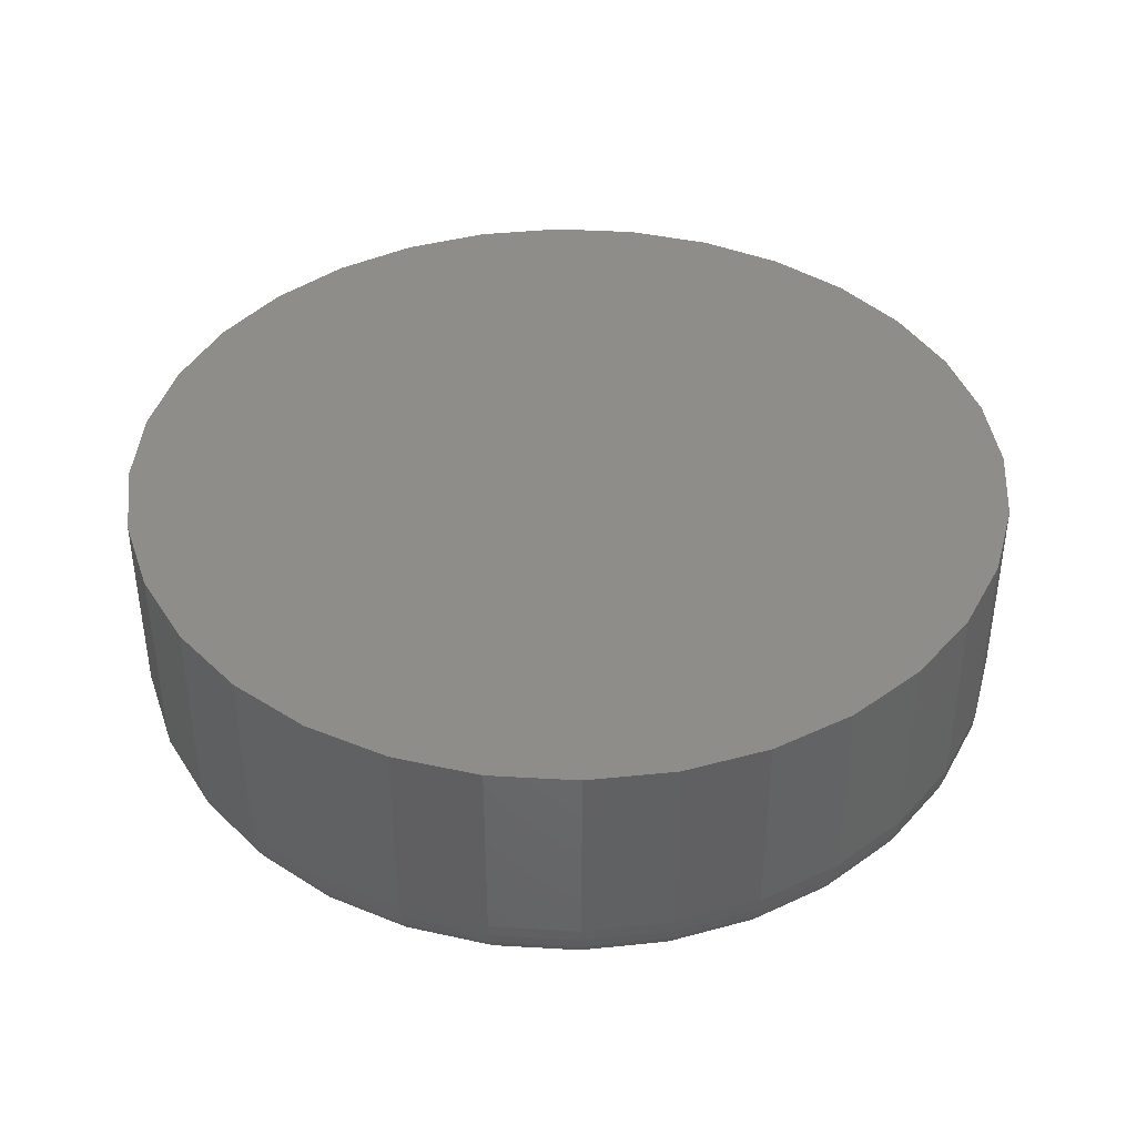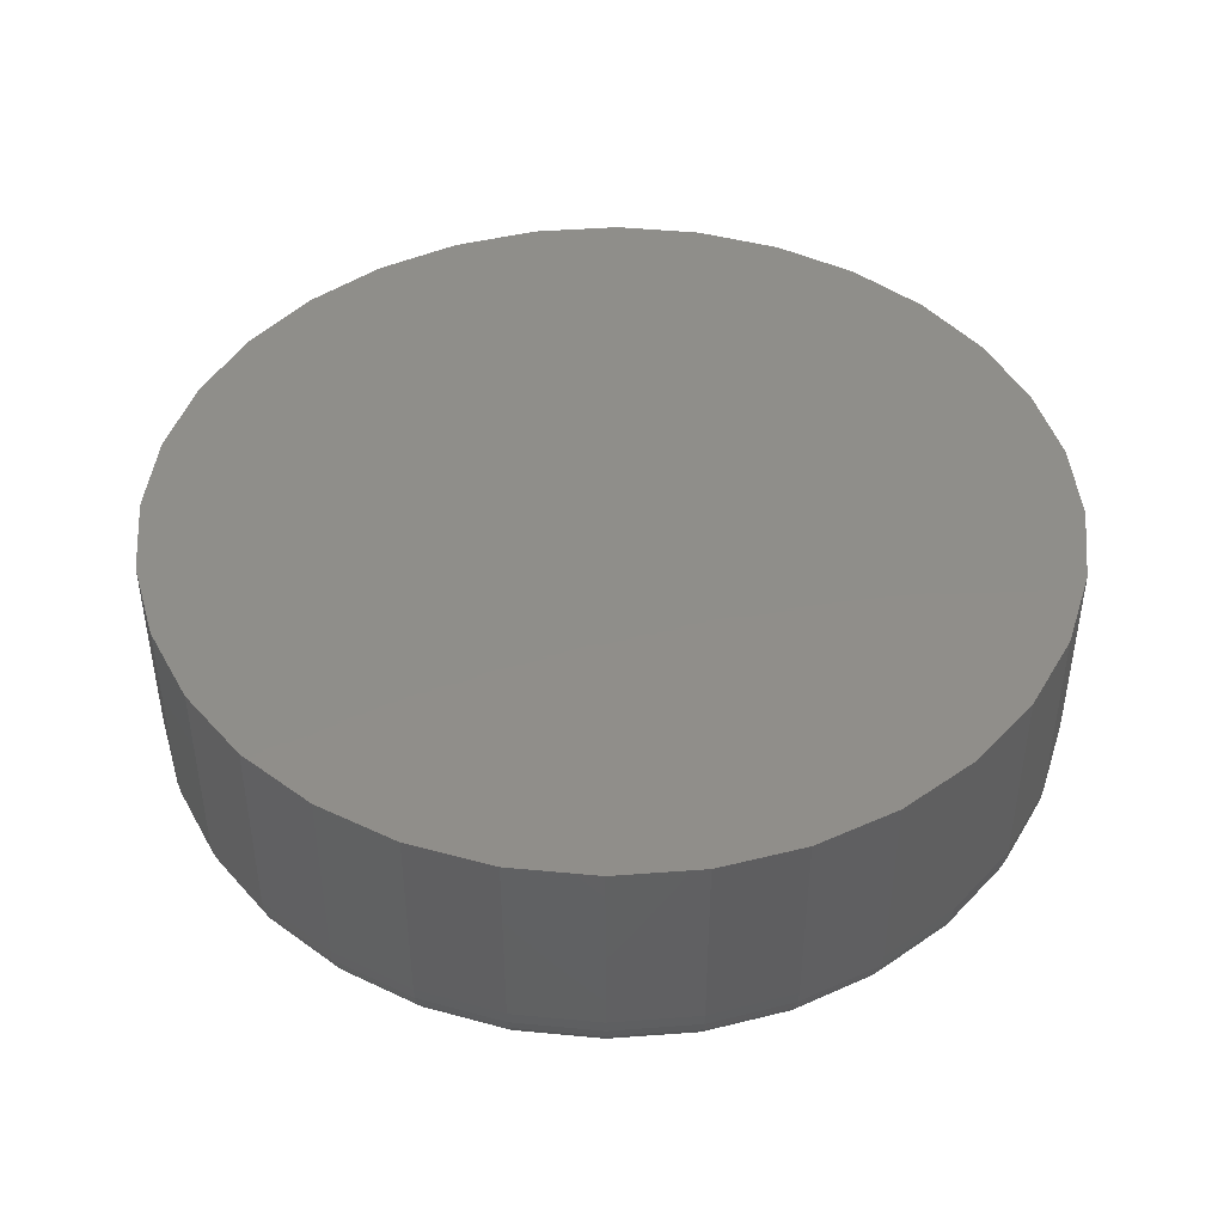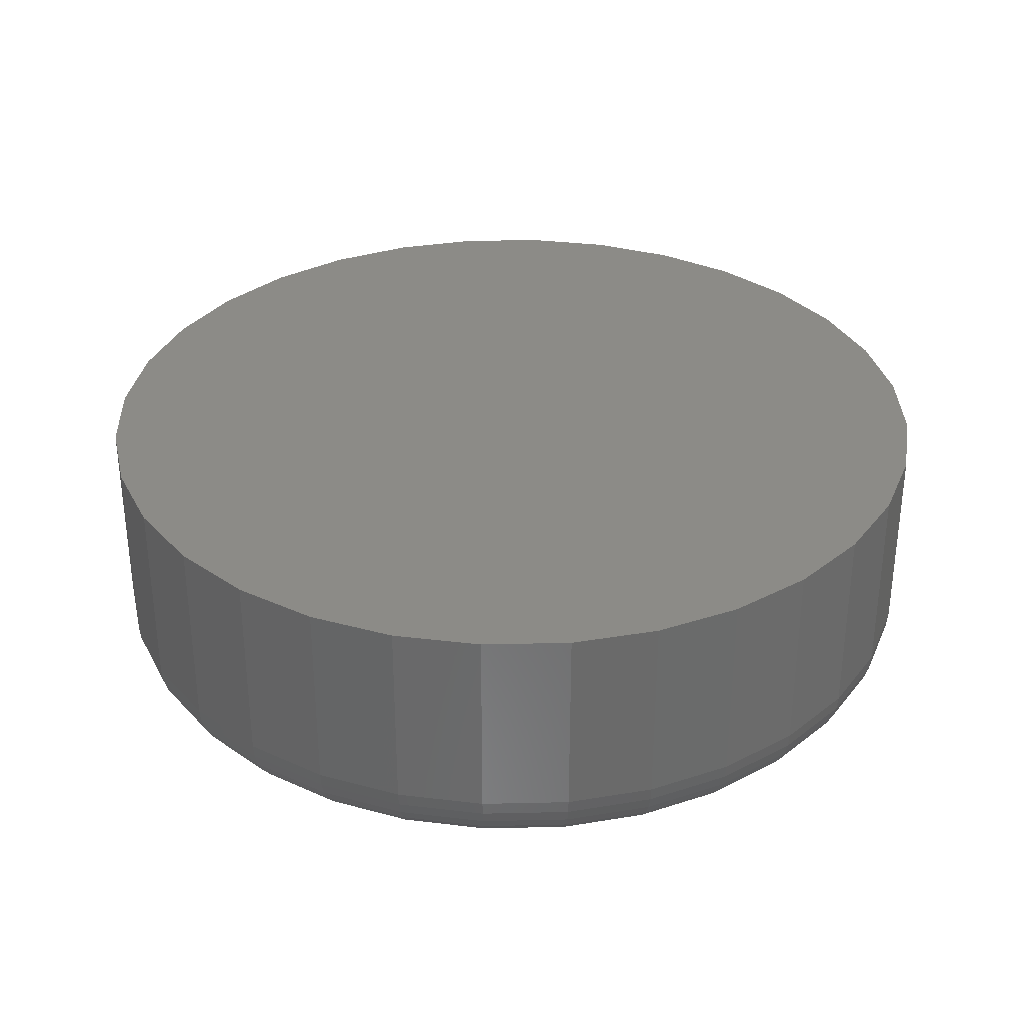
<metadata>
{"format":"stl","ext":"stl","renderer":"f3d","projection":"perspective","resolution":1024,"background":"white","views":[{"elev":40.6,"azim":-46.6,"up":"+Z"},{"elev":44.7,"azim":23.2,"up":"+Z"},{"elev":33.0,"azim":15.1,"up":"+Z"}]}
</metadata>
<code>
# stl→obj: 320 verts, 636 faces
v 0.465 -0.102 0
v 0.4962 -0.105 0
v 0.4339 -0.105 0
v 0.404 -0.1141 0
v 0.5261 -0.1141 0
v 0.4962 -0.418 0
v 0.4339 -0.418 0
v 0.5261 -0.4089 0
v 0.465 -0.4211 0
v 0.404 -0.4089 0
v 0.3764 -0.3942 0
v 0.5537 -0.3942 0
v 0.3522 -0.3743 0
v 0.5779 -0.3743 0
v 0.3324 -0.3501 0
v 0.5977 -0.3501 0
v 0.3177 -0.3226 0
v 0.6124 -0.3226 0
v 0.3086 -0.2926 0
v 0.6215 -0.2926 0
v 0.3055 -0.2615 0
v 0.6246 -0.2615 0
v 0.3086 -0.2304 0
v 0.6215 -0.2304 0
v 0.3177 -0.2005 0
v 0.6124 -0.2005 0
v 0.3324 -0.1729 0
v 0.5977 -0.1729 0
v 0.3522 -0.1487 0
v 0.5779 -0.1487 0
v 0.3764 -0.1289 0
v 0.5537 -0.1289 0
v 0.6558 -0.2615 0.03125
v 0.6558 -0.2615 0.1172
v 0.6522 -0.2987 0.03125
v 0.6522 -0.2987 0.1172
v 0.6413 -0.3345 0.03125
v 0.6413 -0.3345 0.1172
v 0.6237 -0.3675 0.03125
v 0.6237 -0.3675 0.1172
v 0.6 -0.3964 0.03125
v 0.6 -0.3964 0.1172
v 0.571 -0.4201 0.03125
v 0.571 -0.4201 0.1172
v 0.5381 -0.4378 0.03125
v 0.5381 -0.4378 0.1172
v 0.5023 -0.4486 0.03125
v 0.5023 -0.4486 0.1172
v 0.465 -0.4523 0.03125
v 0.465 -0.4523 0.1172
v 0.4278 -0.4486 0.03125
v 0.4278 -0.4486 0.1172
v 0.392 -0.4378 0.03125
v 0.392 -0.4378 0.1172
v 0.3591 -0.4201 0.03125
v 0.3591 -0.4201 0.1172
v 0.3301 -0.3964 0.03125
v 0.3301 -0.3964 0.1172
v 0.3064 -0.3675 0.03125
v 0.3064 -0.3675 0.1172
v 0.2888 -0.3345 0.03125
v 0.2888 -0.3345 0.1172
v 0.2779 -0.2987 0.03125
v 0.2779 -0.2987 0.1172
v 0.2743 -0.2615 0.03125
v 0.2743 -0.2615 0.1172
v 0.2779 -0.2243 0.03125
v 0.2779 -0.2243 0.1172
v 0.2888 -0.1885 0.03125
v 0.2888 -0.1885 0.1172
v 0.3064 -0.1555 0.03125
v 0.3064 -0.1555 0.1172
v 0.3301 -0.1266 0.03125
v 0.3301 -0.1266 0.1172
v 0.3591 -0.1029 0.03125
v 0.3591 -0.1029 0.1172
v 0.392 -0.08525 0.03125
v 0.392 -0.08525 0.1172
v 0.4278 -0.07439 0.03125
v 0.4278 -0.07439 0.1172
v 0.465 -0.07072 0.03125
v 0.465 -0.07072 0.1172
v 0.5023 -0.07439 0.03125
v 0.5023 -0.07439 0.1172
v 0.5381 -0.08525 0.03125
v 0.5381 -0.08525 0.1172
v 0.571 -0.1029 0.03125
v 0.571 -0.1029 0.1172
v 0.6 -0.1266 0.03125
v 0.6 -0.1266 0.1172
v 0.6237 -0.1555 0.03125
v 0.6237 -0.1555 0.1172
v 0.6413 -0.1885 0.03125
v 0.6413 -0.1885 0.1172
v 0.6522 -0.2243 0.03125
v 0.6522 -0.2243 0.1172
v 0.2749 -0.2615 0.02515
v 0.2785 -0.2244 0.02515
v 0.2766 -0.2615 0.01929
v 0.2803 -0.2248 0.01929
v 0.2795 -0.2615 0.01389
v 0.2831 -0.2253 0.01389
v 0.2834 -0.2615 0.009153
v 0.2869 -0.2261 0.009153
v 0.2881 -0.2615 0.005267
v 0.2915 -0.227 0.005267
v 0.2936 -0.2615 0.002379
v 0.2968 -0.2281 0.002379
v 0.2994 -0.2615 0.0006005
v 0.3026 -0.2292 0.0006005
v 0.6516 -0.2244 0.02515
v 0.6552 -0.2615 0.02515
v 0.6498 -0.2248 0.01929
v 0.6535 -0.2615 0.01929
v 0.647 -0.2253 0.01389
v 0.6506 -0.2615 0.01389
v 0.6432 -0.2261 0.009153
v 0.6467 -0.2615 0.009153
v 0.6386 -0.227 0.005267
v 0.642 -0.2615 0.005267
v 0.6333 -0.2281 0.002379
v 0.6365 -0.2615 0.002379
v 0.6275 -0.2292 0.0006005
v 0.6307 -0.2615 0.0006005
v 0.6408 -0.1887 0.02515
v 0.6391 -0.1894 0.01929
v 0.6365 -0.1905 0.01389
v 0.6329 -0.192 0.009153
v 0.6285 -0.1938 0.005267
v 0.6235 -0.1959 0.002379
v 0.6181 -0.1981 0.0006005
v 0.6232 -0.1558 0.02515
v 0.6217 -0.1568 0.01929
v 0.6193 -0.1584 0.01389
v 0.6161 -0.1606 0.009153
v 0.6121 -0.1632 0.005267
v 0.6076 -0.1662 0.002379
v 0.6028 -0.1695 0.0006005
v 0.5995 -0.127 0.02515
v 0.5983 -0.1283 0.01929
v 0.5962 -0.1303 0.01389
v 0.5935 -0.1331 0.009153
v 0.5901 -0.1364 0.005267
v 0.5863 -0.1402 0.002379
v 0.5822 -0.1444 0.0006005
v 0.5707 -0.1034 0.02515
v 0.5697 -0.1049 0.01929
v 0.5681 -0.1073 0.01389
v 0.566 -0.1105 0.009153
v 0.5633 -0.1144 0.005267
v 0.5603 -0.1189 0.002379
v 0.5571 -0.1238 0.0006005
v 0.5378 -0.0858 0.02515
v 0.5372 -0.08744 0.01929
v 0.536 -0.09011 0.01389
v 0.5346 -0.0937 0.009153
v 0.5327 -0.09808 0.005267
v 0.5307 -0.1031 0.002379
v 0.5284 -0.1085 0.0006005
v 0.5022 -0.07498 0.02515
v 0.5018 -0.07672 0.01929
v 0.5012 -0.07956 0.01389
v 0.5005 -0.08337 0.009153
v 0.4996 -0.08801 0.005267
v 0.4985 -0.09331 0.002379
v 0.4974 -0.09906 0.0006005
v 0.465 -0.07132 0.02515
v 0.465 -0.0731 0.01929
v 0.465 -0.07599 0.01389
v 0.465 -0.07988 0.009153
v 0.465 -0.08461 0.005267
v 0.465 -0.09001 0.002379
v 0.465 -0.09588 0.0006005
v 0.4279 -0.07498 0.02515
v 0.4283 -0.07672 0.01929
v 0.4289 -0.07956 0.01389
v 0.4296 -0.08337 0.009153
v 0.4305 -0.08801 0.005267
v 0.4316 -0.09331 0.002379
v 0.4327 -0.09906 0.0006005
v 0.3923 -0.0858 0.02515
v 0.3929 -0.08744 0.01929
v 0.3941 -0.09011 0.01389
v 0.3955 -0.0937 0.009153
v 0.3974 -0.09808 0.005267
v 0.3994 -0.1031 0.002379
v 0.4017 -0.1085 0.0006005
v 0.3594 -0.1034 0.02515
v 0.3604 -0.1049 0.01929
v 0.362 -0.1073 0.01389
v 0.3641 -0.1105 0.009153
v 0.3668 -0.1144 0.005267
v 0.3698 -0.1189 0.002379
v 0.373 -0.1238 0.0006005
v 0.3306 -0.127 0.02515
v 0.3318 -0.1283 0.01929
v 0.3339 -0.1303 0.01389
v 0.3366 -0.1331 0.009153
v 0.34 -0.1364 0.005267
v 0.3438 -0.1402 0.002379
v 0.3479 -0.1444 0.0006005
v 0.3069 -0.1558 0.02515
v 0.3084 -0.1568 0.01929
v 0.3108 -0.1584 0.01389
v 0.314 -0.1606 0.009153
v 0.318 -0.1632 0.005267
v 0.3225 -0.1662 0.002379
v 0.3273 -0.1695 0.0006005
v 0.2893 -0.1887 0.02515
v 0.291 -0.1894 0.01929
v 0.2936 -0.1905 0.01389
v 0.2972 -0.192 0.009153
v 0.3016 -0.1938 0.005267
v 0.3066 -0.1959 0.002379
v 0.312 -0.1981 0.0006005
v 0.6516 -0.2986 0.02515
v 0.6498 -0.2983 0.01929
v 0.647 -0.2977 0.01389
v 0.6432 -0.2969 0.009153
v 0.6386 -0.296 0.005267
v 0.6333 -0.295 0.002379
v 0.6275 -0.2938 0.0006005
v 0.2785 -0.2986 0.02515
v 0.2803 -0.2983 0.01929
v 0.2831 -0.2977 0.01389
v 0.2869 -0.2969 0.009153
v 0.2915 -0.296 0.005267
v 0.2968 -0.295 0.002379
v 0.3026 -0.2938 0.0006005
v 0.2893 -0.3343 0.02515
v 0.291 -0.3336 0.01929
v 0.2936 -0.3325 0.01389
v 0.2972 -0.331 0.009153
v 0.3016 -0.3292 0.005267
v 0.3066 -0.3271 0.002379
v 0.312 -0.3249 0.0006005
v 0.3069 -0.3672 0.02515
v 0.3084 -0.3662 0.01929
v 0.3108 -0.3646 0.01389
v 0.314 -0.3624 0.009153
v 0.318 -0.3598 0.005267
v 0.3225 -0.3568 0.002379
v 0.3273 -0.3535 0.0006005
v 0.3306 -0.396 0.02515
v 0.3318 -0.3947 0.01929
v 0.3339 -0.3927 0.01389
v 0.3366 -0.3899 0.009153
v 0.34 -0.3866 0.005267
v 0.3438 -0.3828 0.002379
v 0.3479 -0.3786 0.0006005
v 0.3594 -0.4196 0.02515
v 0.3604 -0.4182 0.01929
v 0.362 -0.4158 0.01389
v 0.3641 -0.4125 0.009153
v 0.3668 -0.4086 0.005267
v 0.3698 -0.4041 0.002379
v 0.373 -0.3992 0.0006005
v 0.3923 -0.4372 0.02515
v 0.3929 -0.4356 0.01929
v 0.3941 -0.4329 0.01389
v 0.3955 -0.4293 0.009153
v 0.3974 -0.4249 0.005267
v 0.3994 -0.42 0.002379
v 0.4017 -0.4145 0.0006005
v 0.4279 -0.448 0.02515
v 0.4283 -0.4463 0.01929
v 0.4289 -0.4435 0.01389
v 0.4296 -0.4397 0.009153
v 0.4305 -0.435 0.005267
v 0.4316 -0.4297 0.002379
v 0.4327 -0.424 0.0006005
v 0.465 -0.4517 0.02515
v 0.465 -0.4499 0.01929
v 0.465 -0.447 0.01389
v 0.465 -0.4431 0.009153
v 0.465 -0.4384 0.005267
v 0.465 -0.433 0.002379
v 0.465 -0.4271 0.0006005
v 0.5022 -0.448 0.02515
v 0.5018 -0.4463 0.01929
v 0.5012 -0.4435 0.01389
v 0.5005 -0.4397 0.009153
v 0.4996 -0.435 0.005267
v 0.4985 -0.4297 0.002379
v 0.4974 -0.424 0.0006005
v 0.5378 -0.4372 0.02515
v 0.5372 -0.4356 0.01929
v 0.536 -0.4329 0.01389
v 0.5346 -0.4293 0.009153
v 0.5327 -0.4249 0.005267
v 0.5307 -0.42 0.002379
v 0.5284 -0.4145 0.0006005
v 0.5707 -0.4196 0.02515
v 0.5697 -0.4182 0.01929
v 0.5681 -0.4158 0.01389
v 0.566 -0.4125 0.009153
v 0.5633 -0.4086 0.005267
v 0.5603 -0.4041 0.002379
v 0.5571 -0.3992 0.0006005
v 0.5995 -0.396 0.02515
v 0.5983 -0.3947 0.01929
v 0.5962 -0.3927 0.01389
v 0.5935 -0.3899 0.009153
v 0.5901 -0.3866 0.005267
v 0.5863 -0.3828 0.002379
v 0.5822 -0.3786 0.0006005
v 0.6232 -0.3672 0.02515
v 0.6217 -0.3662 0.01929
v 0.6193 -0.3646 0.01389
v 0.6161 -0.3624 0.009153
v 0.6121 -0.3598 0.005267
v 0.6076 -0.3568 0.002379
v 0.6028 -0.3535 0.0006005
v 0.6408 -0.3343 0.02515
v 0.6391 -0.3336 0.01929
v 0.6365 -0.3325 0.01389
v 0.6329 -0.331 0.009153
v 0.6285 -0.3292 0.005267
v 0.6235 -0.3271 0.002379
v 0.6181 -0.3249 0.0006005
f 1 2 3
f 4 3 2
f 5 4 2
f 6 7 8
f 9 7 6
f 7 10 8
f 8 10 11
f 8 11 12
f 12 11 13
f 12 13 14
f 14 13 15
f 14 15 16
f 16 15 17
f 16 17 18
f 18 17 19
f 18 19 20
f 20 19 21
f 20 21 22
f 22 21 23
f 22 23 24
f 24 23 25
f 24 25 26
f 26 25 27
f 26 27 28
f 28 27 29
f 28 29 30
f 30 29 31
f 30 31 32
f 32 31 4
f 32 4 5
f 33 34 35
f 35 34 36
f 35 36 37
f 37 36 38
f 37 38 39
f 39 38 40
f 39 40 41
f 41 40 42
f 41 42 43
f 43 42 44
f 43 44 45
f 45 44 46
f 45 46 47
f 47 46 48
f 47 48 49
f 49 48 50
f 49 50 51
f 51 50 52
f 51 52 53
f 53 52 54
f 53 54 55
f 55 54 56
f 55 56 57
f 57 56 58
f 57 58 59
f 59 58 60
f 59 60 61
f 61 60 62
f 61 62 63
f 63 62 64
f 63 64 65
f 65 64 66
f 65 66 67
f 67 66 68
f 67 68 69
f 69 68 70
f 69 70 71
f 71 70 72
f 71 72 73
f 73 72 74
f 73 74 75
f 75 74 76
f 75 76 77
f 77 76 78
f 77 78 79
f 79 78 80
f 79 80 81
f 81 80 82
f 81 82 83
f 83 82 84
f 83 84 85
f 85 84 86
f 85 86 87
f 87 86 88
f 87 88 89
f 89 88 90
f 89 90 91
f 91 90 92
f 91 92 93
f 93 92 94
f 93 94 95
f 95 94 96
f 95 96 33
f 33 96 34
f 65 67 97
f 97 67 98
f 97 98 99
f 99 98 100
f 99 100 101
f 101 100 102
f 101 102 103
f 103 102 104
f 103 104 105
f 105 104 106
f 105 106 107
f 107 106 108
f 107 108 109
f 109 108 110
f 109 110 21
f 21 110 23
f 95 33 111
f 111 33 112
f 111 112 113
f 113 112 114
f 113 114 115
f 115 114 116
f 115 116 117
f 117 116 118
f 117 118 119
f 119 118 120
f 119 120 121
f 121 120 122
f 121 122 123
f 123 122 124
f 123 124 24
f 24 124 22
f 93 95 125
f 125 95 111
f 125 111 126
f 126 111 113
f 126 113 127
f 127 113 115
f 127 115 128
f 128 115 117
f 128 117 129
f 129 117 119
f 129 119 130
f 130 119 121
f 130 121 131
f 131 121 123
f 131 123 26
f 26 123 24
f 91 93 132
f 132 93 125
f 132 125 133
f 133 125 126
f 133 126 134
f 134 126 127
f 134 127 135
f 135 127 128
f 135 128 136
f 136 128 129
f 136 129 137
f 137 129 130
f 137 130 138
f 138 130 131
f 138 131 28
f 28 131 26
f 89 91 139
f 139 91 132
f 139 132 140
f 140 132 133
f 140 133 141
f 141 133 134
f 141 134 142
f 142 134 135
f 142 135 143
f 143 135 136
f 143 136 144
f 144 136 137
f 144 137 145
f 145 137 138
f 145 138 30
f 30 138 28
f 87 89 146
f 146 89 139
f 146 139 147
f 147 139 140
f 147 140 148
f 148 140 141
f 148 141 149
f 149 141 142
f 149 142 150
f 150 142 143
f 150 143 151
f 151 143 144
f 151 144 152
f 152 144 145
f 152 145 32
f 32 145 30
f 85 87 153
f 153 87 146
f 153 146 154
f 154 146 147
f 154 147 155
f 155 147 148
f 155 148 156
f 156 148 149
f 156 149 157
f 157 149 150
f 157 150 158
f 158 150 151
f 158 151 159
f 159 151 152
f 159 152 5
f 5 152 32
f 83 85 160
f 160 85 153
f 160 153 161
f 161 153 154
f 161 154 162
f 162 154 155
f 162 155 163
f 163 155 156
f 163 156 164
f 164 156 157
f 164 157 165
f 165 157 158
f 165 158 166
f 166 158 159
f 166 159 2
f 2 159 5
f 81 83 167
f 167 83 160
f 167 160 168
f 168 160 161
f 168 161 169
f 169 161 162
f 169 162 170
f 170 162 163
f 170 163 171
f 171 163 164
f 171 164 172
f 172 164 165
f 172 165 173
f 173 165 166
f 173 166 1
f 1 166 2
f 79 81 174
f 174 81 167
f 174 167 175
f 175 167 168
f 175 168 176
f 176 168 169
f 176 169 177
f 177 169 170
f 177 170 178
f 178 170 171
f 178 171 179
f 179 171 172
f 179 172 180
f 180 172 173
f 180 173 3
f 3 173 1
f 77 79 181
f 181 79 174
f 181 174 182
f 182 174 175
f 182 175 183
f 183 175 176
f 183 176 184
f 184 176 177
f 184 177 185
f 185 177 178
f 185 178 186
f 186 178 179
f 186 179 187
f 187 179 180
f 187 180 4
f 4 180 3
f 75 77 188
f 188 77 181
f 188 181 189
f 189 181 182
f 189 182 190
f 190 182 183
f 190 183 191
f 191 183 184
f 191 184 192
f 192 184 185
f 192 185 193
f 193 185 186
f 193 186 194
f 194 186 187
f 194 187 31
f 31 187 4
f 73 75 195
f 195 75 188
f 195 188 196
f 196 188 189
f 196 189 197
f 197 189 190
f 197 190 198
f 198 190 191
f 198 191 199
f 199 191 192
f 199 192 200
f 200 192 193
f 200 193 201
f 201 193 194
f 201 194 29
f 29 194 31
f 71 73 202
f 202 73 195
f 202 195 203
f 203 195 196
f 203 196 204
f 204 196 197
f 204 197 205
f 205 197 198
f 205 198 206
f 206 198 199
f 206 199 207
f 207 199 200
f 207 200 208
f 208 200 201
f 208 201 27
f 27 201 29
f 69 71 209
f 209 71 202
f 209 202 210
f 210 202 203
f 210 203 211
f 211 203 204
f 211 204 212
f 212 204 205
f 212 205 213
f 213 205 206
f 213 206 214
f 214 206 207
f 214 207 215
f 215 207 208
f 215 208 25
f 25 208 27
f 67 69 98
f 98 69 209
f 98 209 100
f 100 209 210
f 100 210 102
f 102 210 211
f 102 211 104
f 104 211 212
f 104 212 106
f 106 212 213
f 106 213 108
f 108 213 214
f 108 214 110
f 110 214 215
f 110 215 23
f 23 215 25
f 33 35 112
f 112 35 216
f 112 216 114
f 114 216 217
f 114 217 116
f 116 217 218
f 116 218 118
f 118 218 219
f 118 219 120
f 120 219 220
f 120 220 122
f 122 220 221
f 122 221 124
f 124 221 222
f 124 222 22
f 22 222 20
f 63 65 223
f 223 65 97
f 223 97 224
f 224 97 99
f 224 99 225
f 225 99 101
f 225 101 226
f 226 101 103
f 226 103 227
f 227 103 105
f 227 105 228
f 228 105 107
f 228 107 229
f 229 107 109
f 229 109 19
f 19 109 21
f 61 63 230
f 230 63 223
f 230 223 231
f 231 223 224
f 231 224 232
f 232 224 225
f 232 225 233
f 233 225 226
f 233 226 234
f 234 226 227
f 234 227 235
f 235 227 228
f 235 228 236
f 236 228 229
f 236 229 17
f 17 229 19
f 59 61 237
f 237 61 230
f 237 230 238
f 238 230 231
f 238 231 239
f 239 231 232
f 239 232 240
f 240 232 233
f 240 233 241
f 241 233 234
f 241 234 242
f 242 234 235
f 242 235 243
f 243 235 236
f 243 236 15
f 15 236 17
f 57 59 244
f 244 59 237
f 244 237 245
f 245 237 238
f 245 238 246
f 246 238 239
f 246 239 247
f 247 239 240
f 247 240 248
f 248 240 241
f 248 241 249
f 249 241 242
f 249 242 250
f 250 242 243
f 250 243 13
f 13 243 15
f 55 57 251
f 251 57 244
f 251 244 252
f 252 244 245
f 252 245 253
f 253 245 246
f 253 246 254
f 254 246 247
f 254 247 255
f 255 247 248
f 255 248 256
f 256 248 249
f 256 249 257
f 257 249 250
f 257 250 11
f 11 250 13
f 53 55 258
f 258 55 251
f 258 251 259
f 259 251 252
f 259 252 260
f 260 252 253
f 260 253 261
f 261 253 254
f 261 254 262
f 262 254 255
f 262 255 263
f 263 255 256
f 263 256 264
f 264 256 257
f 264 257 10
f 10 257 11
f 51 53 265
f 265 53 258
f 265 258 266
f 266 258 259
f 266 259 267
f 267 259 260
f 267 260 268
f 268 260 261
f 268 261 269
f 269 261 262
f 269 262 270
f 270 262 263
f 270 263 271
f 271 263 264
f 271 264 7
f 7 264 10
f 49 51 272
f 272 51 265
f 272 265 273
f 273 265 266
f 273 266 274
f 274 266 267
f 274 267 275
f 275 267 268
f 275 268 276
f 276 268 269
f 276 269 277
f 277 269 270
f 277 270 278
f 278 270 271
f 278 271 9
f 9 271 7
f 47 49 279
f 279 49 272
f 279 272 280
f 280 272 273
f 280 273 281
f 281 273 274
f 281 274 282
f 282 274 275
f 282 275 283
f 283 275 276
f 283 276 284
f 284 276 277
f 284 277 285
f 285 277 278
f 285 278 6
f 6 278 9
f 45 47 286
f 286 47 279
f 286 279 287
f 287 279 280
f 287 280 288
f 288 280 281
f 288 281 289
f 289 281 282
f 289 282 290
f 290 282 283
f 290 283 291
f 291 283 284
f 291 284 292
f 292 284 285
f 292 285 8
f 8 285 6
f 43 45 293
f 293 45 286
f 293 286 294
f 294 286 287
f 294 287 295
f 295 287 288
f 295 288 296
f 296 288 289
f 296 289 297
f 297 289 290
f 297 290 298
f 298 290 291
f 298 291 299
f 299 291 292
f 299 292 12
f 12 292 8
f 41 43 300
f 300 43 293
f 300 293 301
f 301 293 294
f 301 294 302
f 302 294 295
f 302 295 303
f 303 295 296
f 303 296 304
f 304 296 297
f 304 297 305
f 305 297 298
f 305 298 306
f 306 298 299
f 306 299 14
f 14 299 12
f 39 41 307
f 307 41 300
f 307 300 308
f 308 300 301
f 308 301 309
f 309 301 302
f 309 302 310
f 310 302 303
f 310 303 311
f 311 303 304
f 311 304 312
f 312 304 305
f 312 305 313
f 313 305 306
f 313 306 16
f 16 306 14
f 37 39 314
f 314 39 307
f 314 307 315
f 315 307 308
f 315 308 316
f 316 308 309
f 316 309 317
f 317 309 310
f 317 310 318
f 318 310 311
f 318 311 319
f 319 311 312
f 319 312 320
f 320 312 313
f 320 313 18
f 18 313 16
f 35 37 216
f 216 37 314
f 216 314 217
f 217 314 315
f 217 315 218
f 218 315 316
f 218 316 219
f 219 316 317
f 219 317 220
f 220 317 318
f 220 318 221
f 221 318 319
f 221 319 222
f 222 319 320
f 222 320 20
f 20 320 18
f 80 84 82
f 84 80 78
f 84 78 86
f 46 52 48
f 48 52 50
f 86 78 88
f 88 78 76
f 88 76 90
f 90 76 74
f 90 74 92
f 92 74 72
f 92 72 94
f 94 72 70
f 94 70 96
f 96 70 68
f 96 68 34
f 34 68 66
f 34 66 36
f 36 66 64
f 36 64 38
f 38 64 62
f 38 62 40
f 40 62 60
f 40 60 42
f 42 60 58
f 42 58 44
f 44 58 56
f 44 56 46
f 46 56 54
f 46 54 52

</code>
